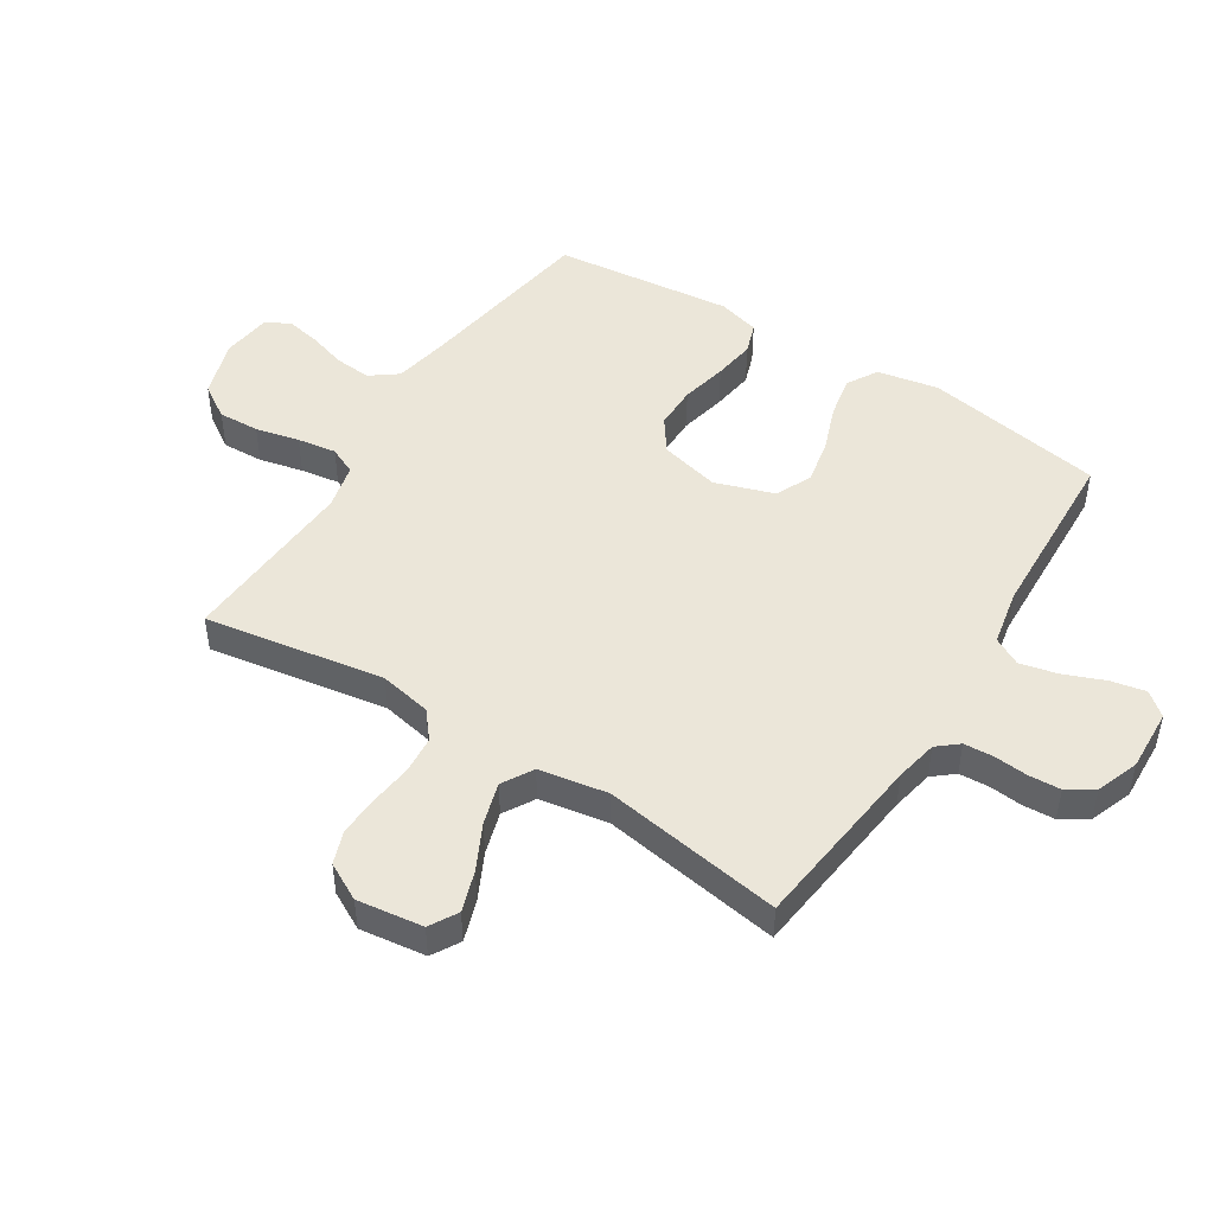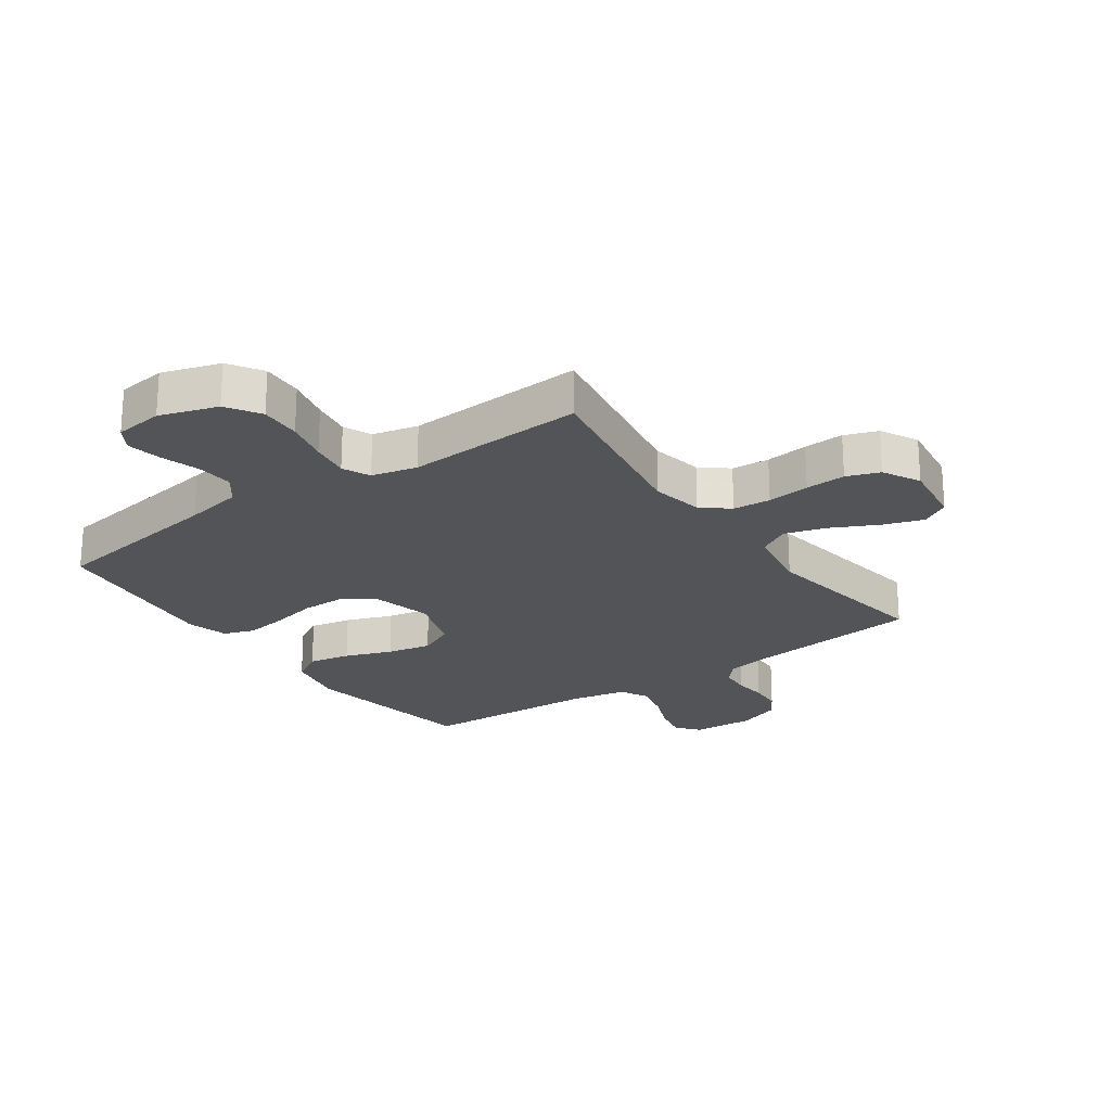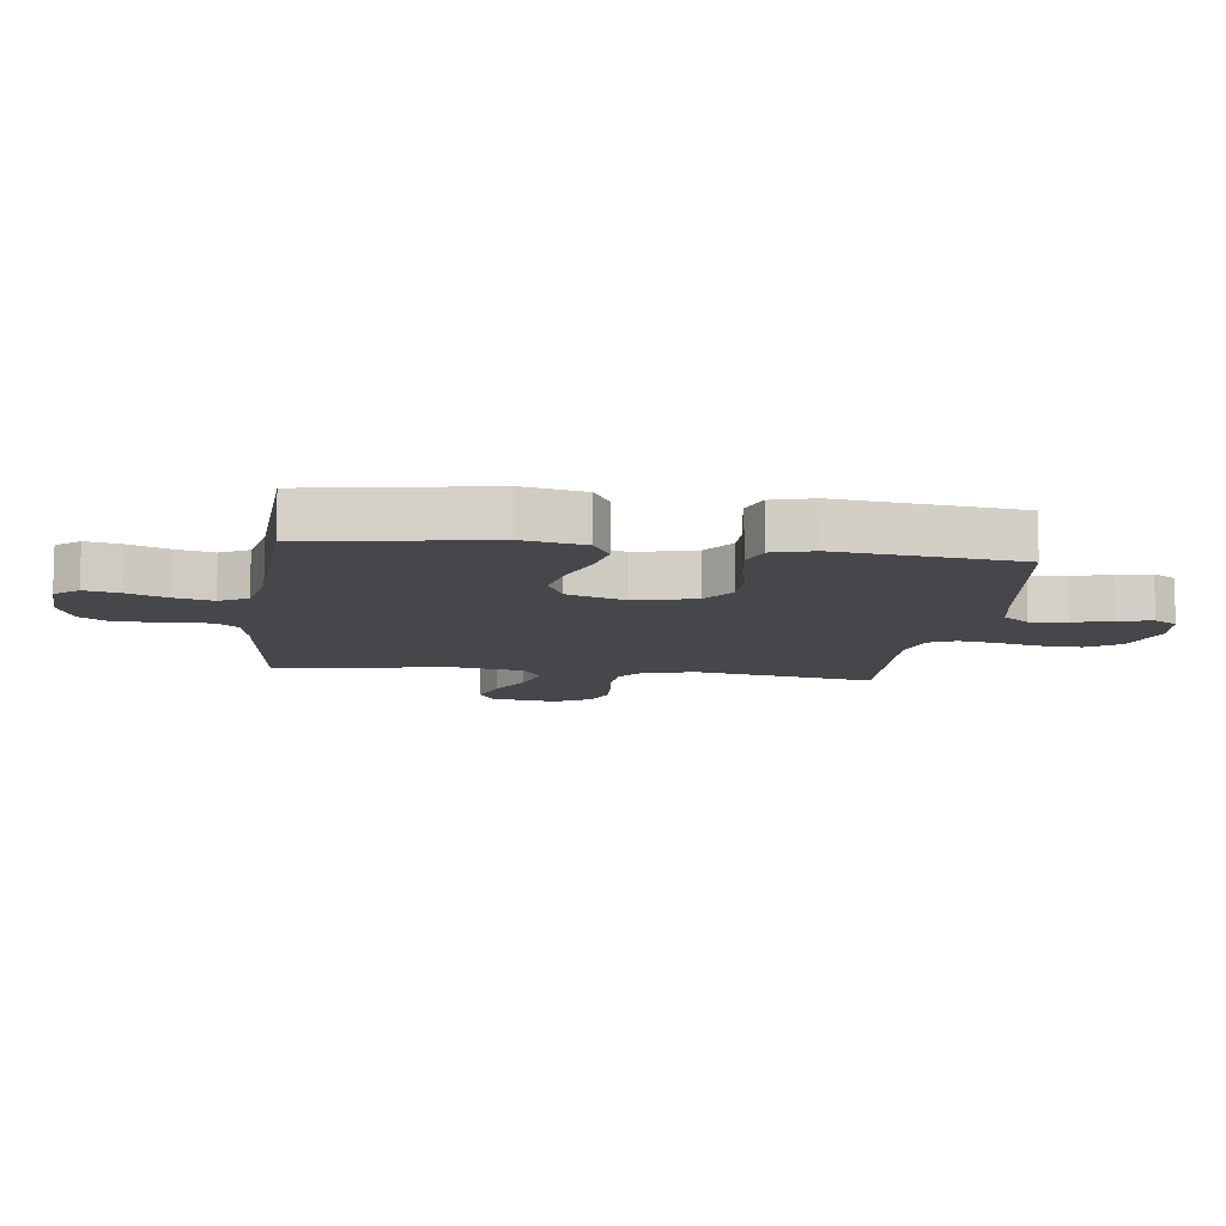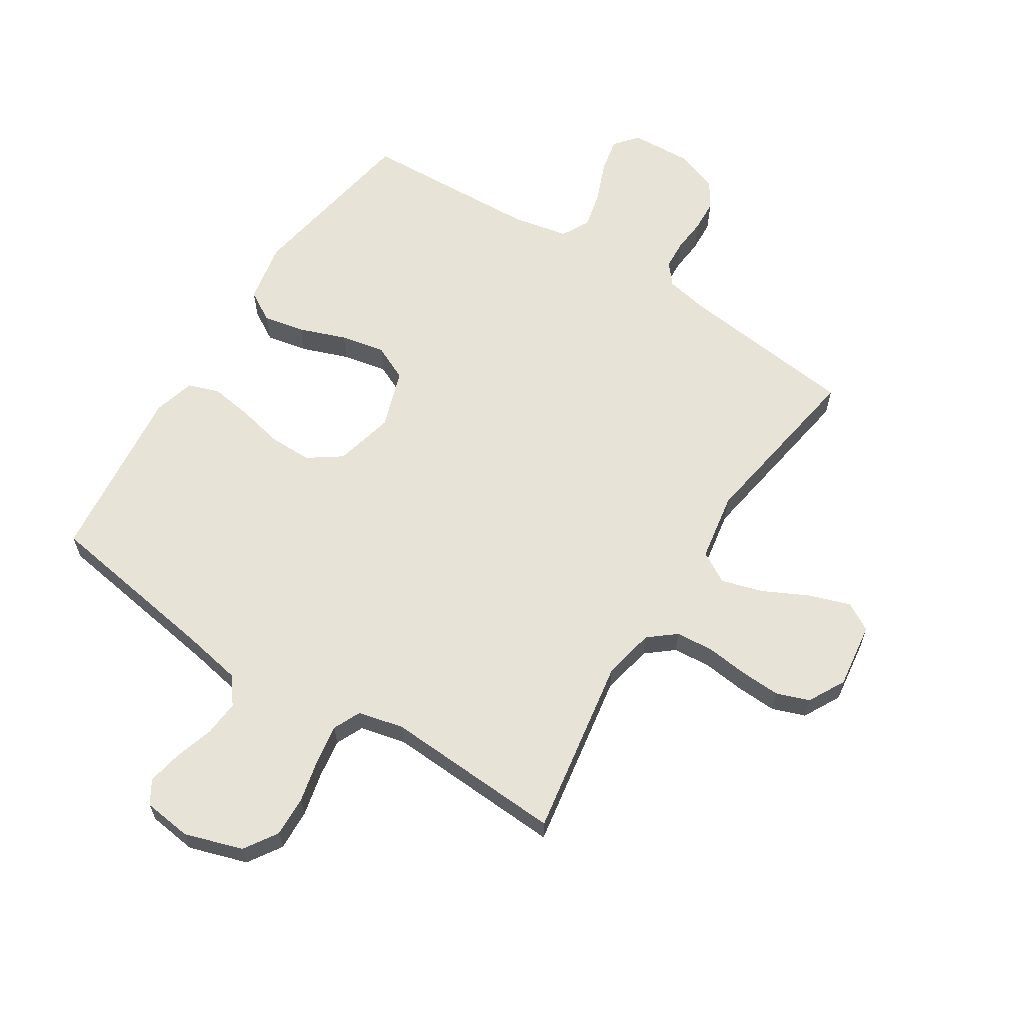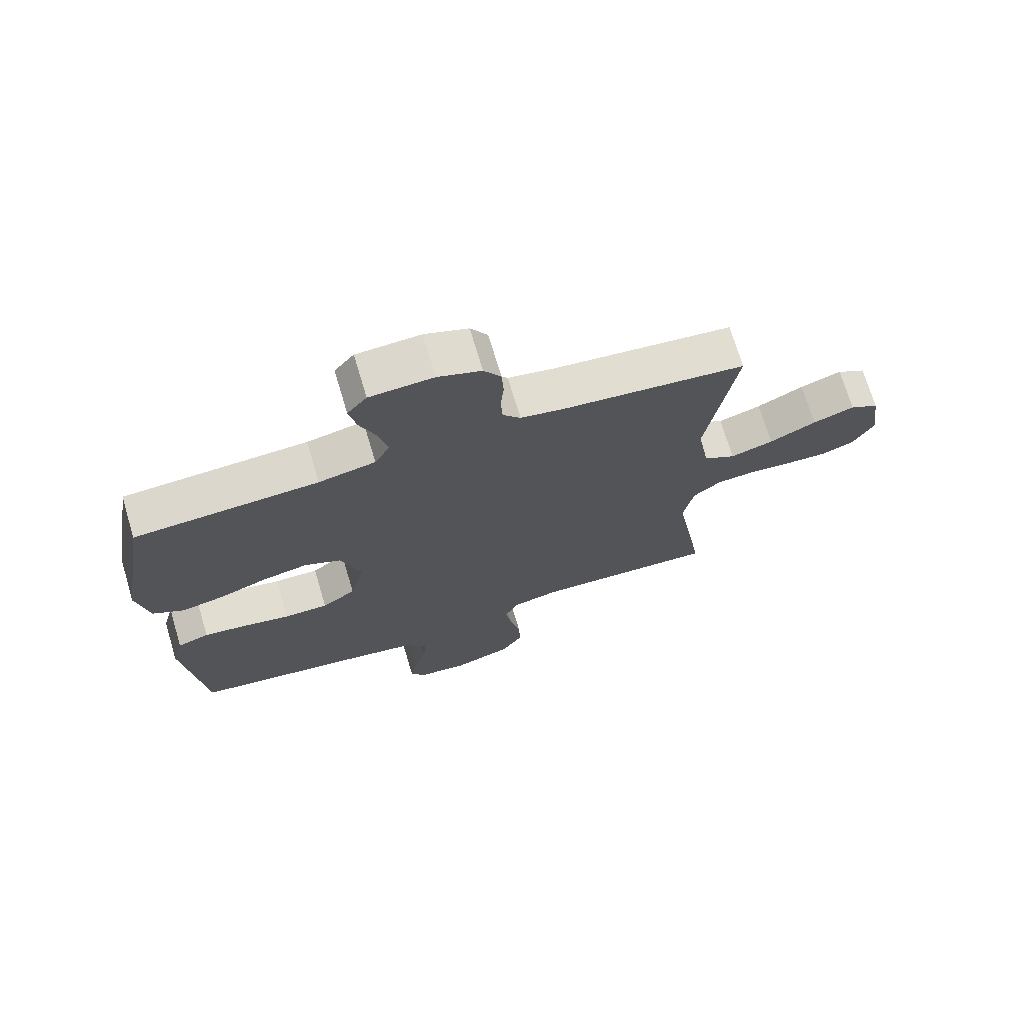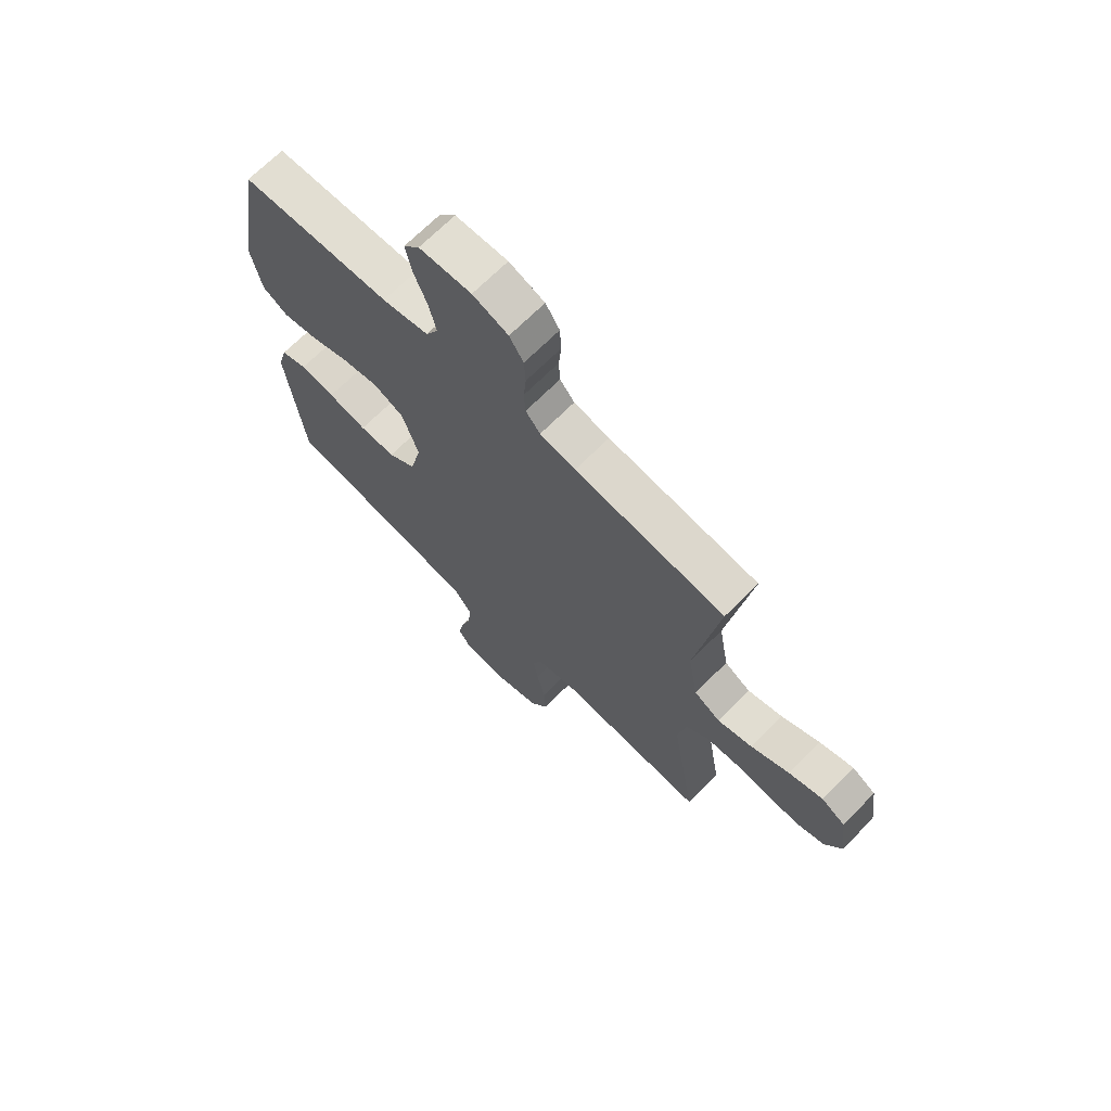
<metadata>
{"format":"obj","ext":"obj","renderer":"f3d","projection":"perspective","resolution":1024,"background":"white","views":[{"elev":47.9,"azim":-57.5,"up":"+Y"},{"elev":-22.9,"azim":-144.8,"up":"+Y"},{"elev":-10.5,"azim":82.5,"up":"+Y"},{"elev":62.6,"azim":-147.4,"up":"+Y"},{"elev":71.6,"azim":163.3,"up":"+Z"},{"elev":69.1,"azim":-135.1,"up":"+Z"}]}
</metadata>
<code>
v -0.5 0.07 0.5
v -0.2 0.07 0.534
v -0.129 0.07 0.548
v -0.1 0.07 0.583
v -0.097 0.07 0.633
v -0.102 0.07 0.688
v -0.099 0.07 0.742
v -0.071 0.07 0.786
v 0 0.07 0.812
v 0.104 0.07 0.807
v 0.136 0.07 0.768
v 0.124 0.07 0.71
v 0.097 0.07 0.643
v 0.082 0.07 0.58
v 0.107 0.07 0.533
v 0.2 0.07 0.514
v 0.5 0.07 0.5
v 0.55 0.07 0.2
v 0.53 0.07 0.098
v 0.479 0.07 0.068
v 0.409 0.07 0.082
v 0.331 0.07 0.111
v 0.256 0.07 0.126
v 0.196 0.07 0.098
v 0.163 0.07 0
v 0.187 0.07 -0.1
v 0.242 0.07 -0.139
v 0.314 0.07 -0.139
v 0.392 0.07 -0.122
v 0.462 0.07 -0.112
v 0.514 0.07 -0.13
v 0.533 0.07 -0.2
v 0.5 0.07 -0.5
v 0.2 0.07 -0.546
v 0.103 0.07 -0.564
v 0.069 0.07 -0.609
v 0.074 0.07 -0.67
v 0.094 0.07 -0.735
v 0.105 0.07 -0.793
v 0.081 0.07 -0.832
v 0 0.07 -0.842
v -0.097 0.07 -0.811
v -0.133 0.07 -0.755
v -0.13 0.07 -0.686
v -0.113 0.07 -0.613
v -0.103 0.07 -0.548
v -0.124 0.07 -0.502
v -0.2 0.07 -0.484
v -0.5 0.07 -0.5
v -0.45 0.07 -0.2
v -0.467 0.07 -0.113
v -0.512 0.07 -0.076
v -0.575 0.07 -0.071
v -0.646 0.07 -0.079
v -0.713 0.07 -0.082
v -0.768 0.07 -0.062
v -0.801 0.07 0
v -0.786 0.07 0.11
v -0.739 0.07 0.137
v -0.671 0.07 0.114
v -0.595 0.07 0.076
v -0.525 0.07 0.055
v -0.473 0.07 0.085
v -0.453 0.07 0.2
v -0.5 0 0.5
v -0.2 0 0.534
v -0.129 0 0.548
v -0.1 0 0.583
v -0.097 0 0.633
v -0.102 0 0.688
v -0.099 0 0.742
v -0.071 0 0.786
v 0 0 0.812
v 0.104 0 0.807
v 0.136 0 0.768
v 0.124 0 0.71
v 0.097 0 0.643
v 0.082 0 0.58
v 0.107 0 0.533
v 0.2 0 0.514
v 0.5 0 0.5
v 0.55 0 0.2
v 0.53 0 0.098
v 0.479 0 0.068
v 0.409 0 0.082
v 0.331 0 0.111
v 0.256 0 0.126
v 0.196 0 0.098
v 0.163 0 0
v 0.187 0 -0.1
v 0.242 0 -0.139
v 0.314 0 -0.139
v 0.392 0 -0.122
v 0.462 0 -0.112
v 0.514 0 -0.13
v 0.533 0 -0.2
v 0.5 0 -0.5
v 0.2 0 -0.546
v 0.103 0 -0.564
v 0.069 0 -0.609
v 0.074 0 -0.67
v 0.094 0 -0.735
v 0.105 0 -0.793
v 0.081 0 -0.832
v 0 0 -0.842
v -0.097 0 -0.811
v -0.133 0 -0.755
v -0.13 0 -0.686
v -0.113 0 -0.613
v -0.103 0 -0.548
v -0.124 0 -0.502
v -0.2 0 -0.484
v -0.5 0 -0.5
v -0.45 0 -0.2
v -0.467 0 -0.113
v -0.512 0 -0.076
v -0.575 0 -0.071
v -0.646 0 -0.079
v -0.713 0 -0.082
v -0.768 0 -0.062
v -0.801 0 0
v -0.786 0 0.11
v -0.739 0 0.137
v -0.671 0 0.114
v -0.595 0 0.076
v -0.525 0 0.055
v -0.473 0 0.085
v -0.453 0 0.2
f 58 59 60 61
f 58 61 62
f 57 58 62
f 56 57 62
f 53 54 55 56
f 53 56 62
f 52 53 62 63
f 48 49 50
f 47 48 50 51
f 42 43 44 45
f 42 45 46
f 41 42 46
f 40 41 46
f 37 38 39 40
f 36 37 40 46
f 35 36 46 47
f 31 32 33 34
f 28 29 30 31
f 28 31 34 35
f 19 20 21 22
f 19 22 23
f 16 17 18 19
f 15 16 19 23
f 14 15 23 24
f 10 11 12 13
f 10 13 14
f 9 10 14
f 5 6 7 8
f 4 5 8 9
f 64 1 2
f 63 64 2 3
f 51 52 63 3
f 27 28 35 47
f 26 27 47 51
f 25 26 51 3
f 4 9 14 24
f 3 4 24 25
f 125 124 123 122
f 126 125 122
f 126 122 121
f 126 121 120
f 120 119 118 117
f 126 120 117
f 127 126 117 116
f 114 113 112
f 115 114 112 111
f 109 108 107 106
f 110 109 106
f 110 106 105
f 110 105 104
f 104 103 102 101
f 110 104 101 100
f 111 110 100 99
f 98 97 96 95
f 95 94 93 92
f 99 98 95 92
f 86 85 84 83
f 87 86 83
f 83 82 81 80
f 87 83 80 79
f 88 87 79 78
f 77 76 75 74
f 78 77 74
f 78 74 73
f 72 71 70 69
f 73 72 69 68
f 66 65 128
f 67 66 128 127
f 67 127 116 115
f 111 99 92 91
f 115 111 91 90
f 67 115 90 89
f 88 78 73 68
f 89 88 68 67
f 1 65 66 2
f 2 66 67 3
f 3 67 68 4
f 4 68 69 5
f 5 69 70 6
f 6 70 71 7
f 7 71 72 8
f 8 72 73 9
f 9 73 74 10
f 10 74 75 11
f 11 75 76 12
f 12 76 77 13
f 13 77 78 14
f 14 78 79 15
f 15 79 80 16
f 16 80 81 17
f 17 81 82 18
f 18 82 83 19
f 19 83 84 20
f 20 84 85 21
f 21 85 86 22
f 22 86 87 23
f 23 87 88 24
f 24 88 89 25
f 25 89 90 26
f 26 90 91 27
f 27 91 92 28
f 28 92 93 29
f 29 93 94 30
f 30 94 95 31
f 31 95 96 32
f 32 96 97 33
f 33 97 98 34
f 34 98 99 35
f 35 99 100 36
f 36 100 101 37
f 37 101 102 38
f 38 102 103 39
f 39 103 104 40
f 40 104 105 41
f 41 105 106 42
f 42 106 107 43
f 43 107 108 44
f 44 108 109 45
f 45 109 110 46
f 46 110 111 47
f 47 111 112 48
f 48 112 113 49
f 49 113 114 50
f 50 114 115 51
f 51 115 116 52
f 52 116 117 53
f 53 117 118 54
f 54 118 119 55
f 55 119 120 56
f 56 120 121 57
f 57 121 122 58
f 58 122 123 59
f 59 123 124 60
f 60 124 125 61
f 61 125 126 62
f 62 126 127 63
f 63 127 128 64
f 64 128 65 1

</code>
